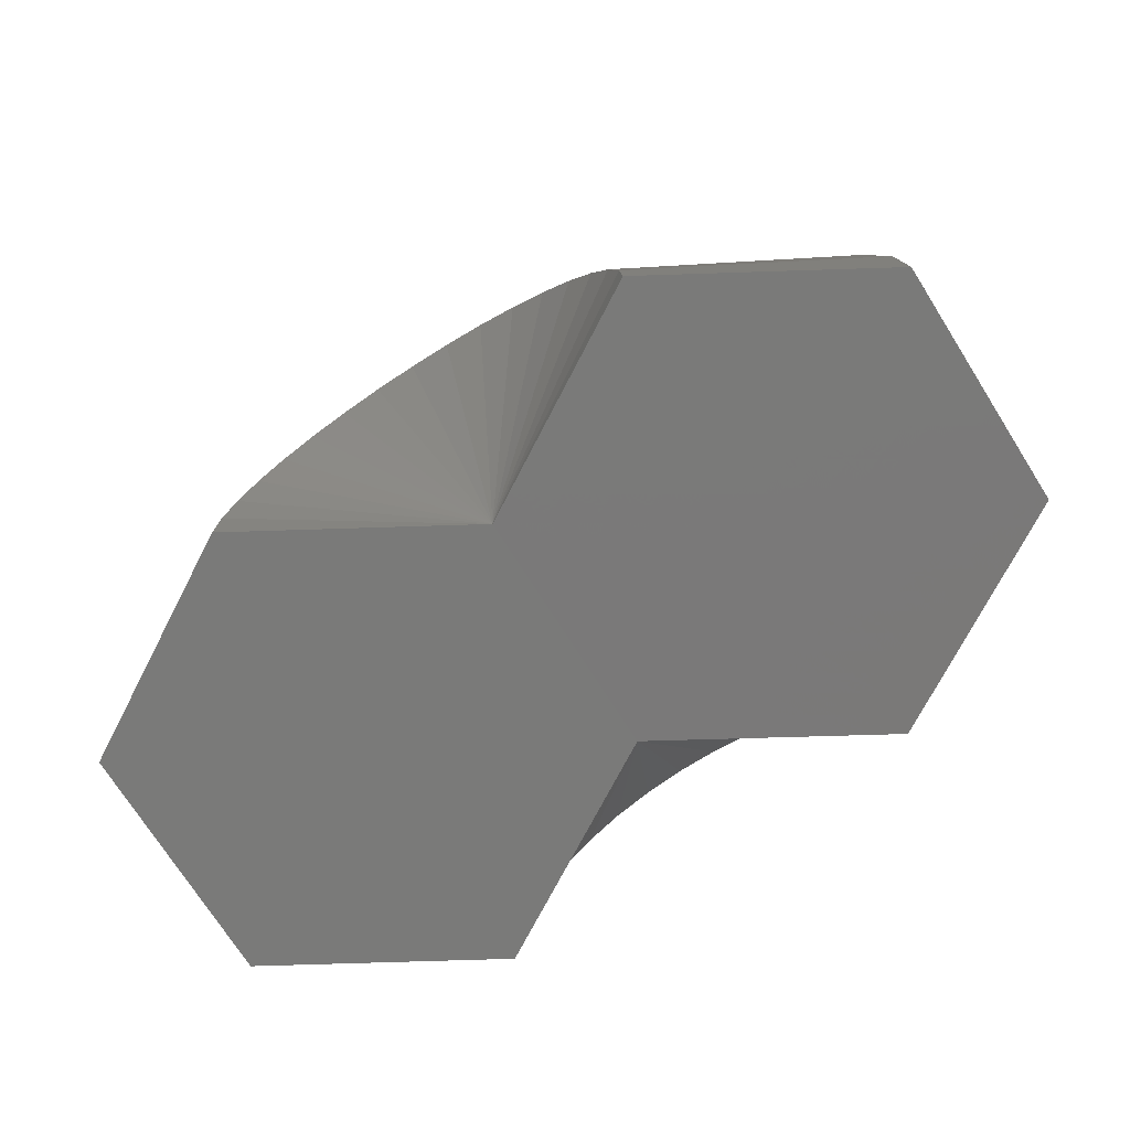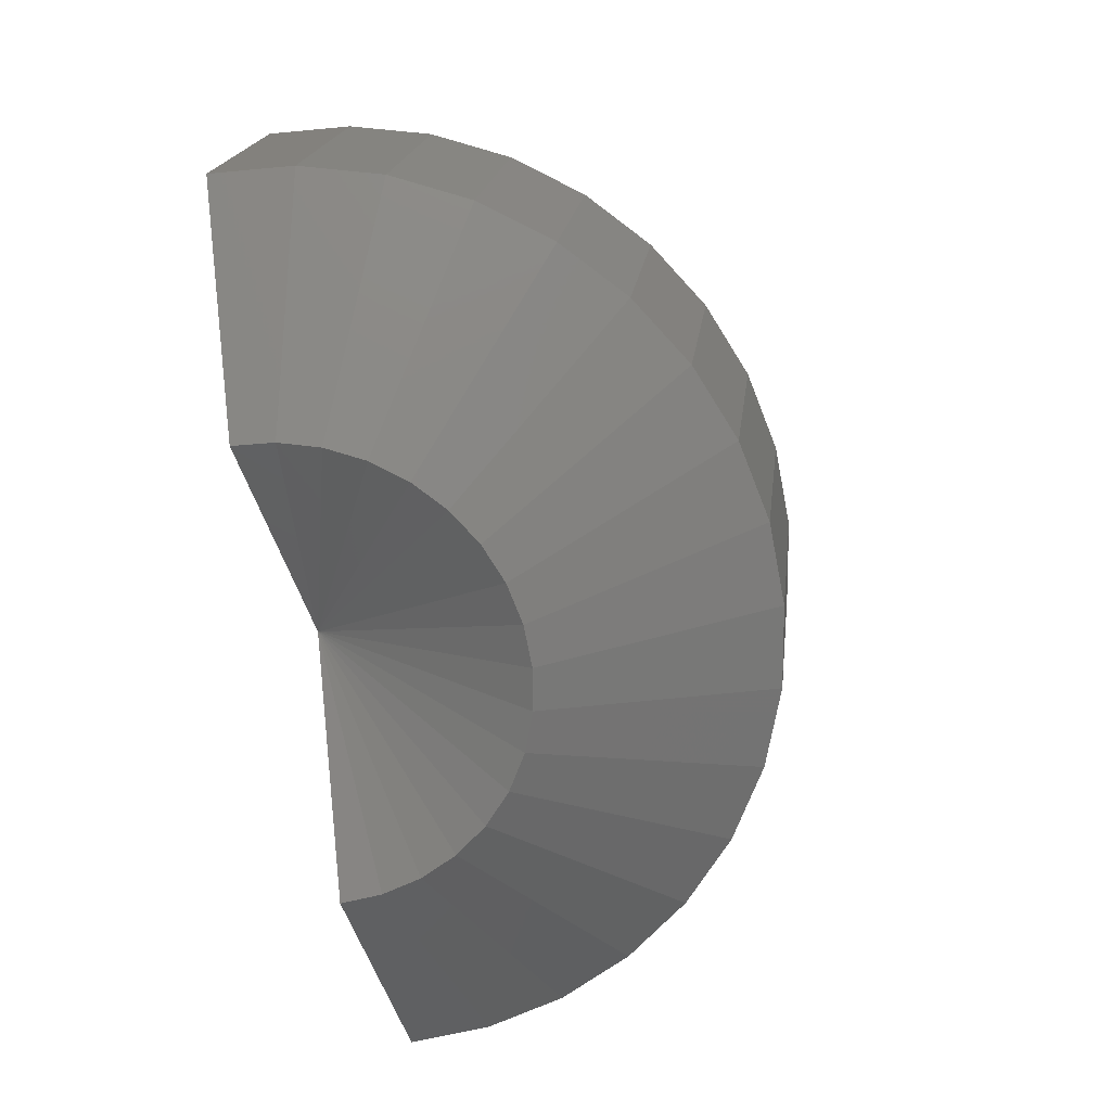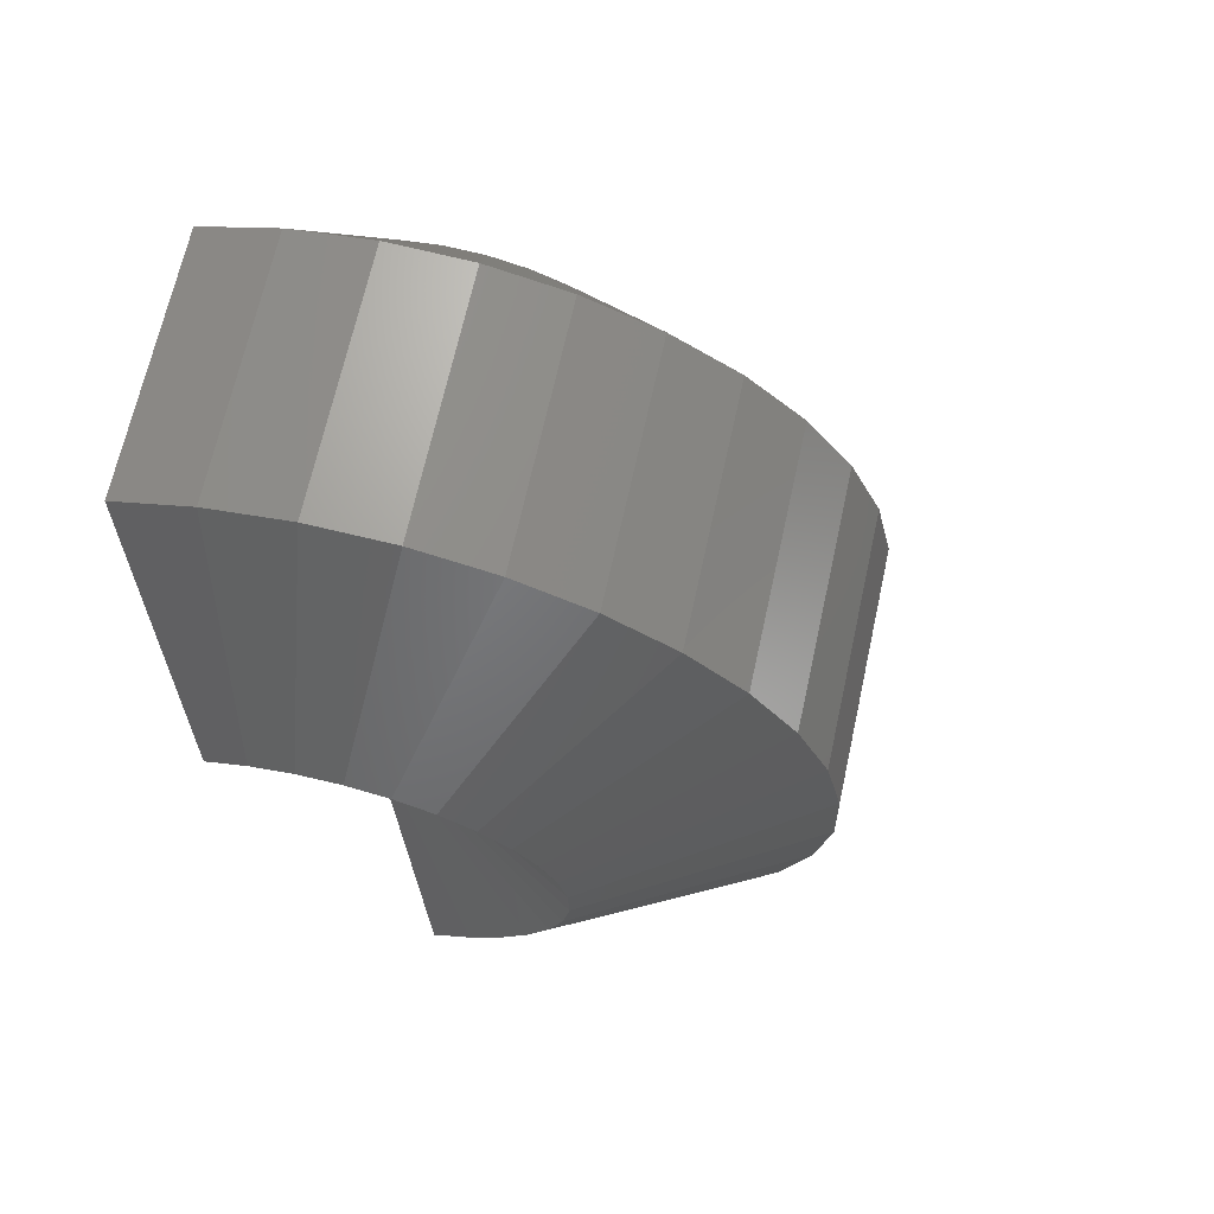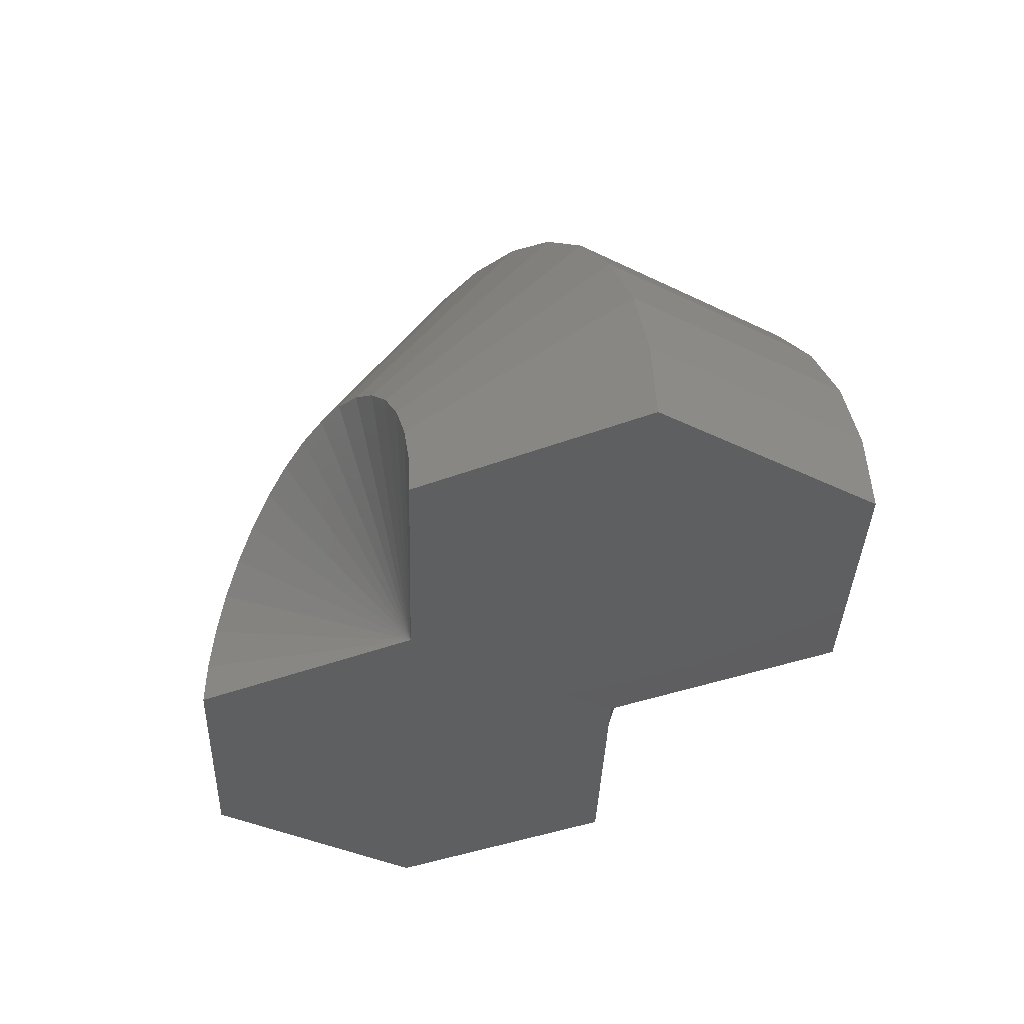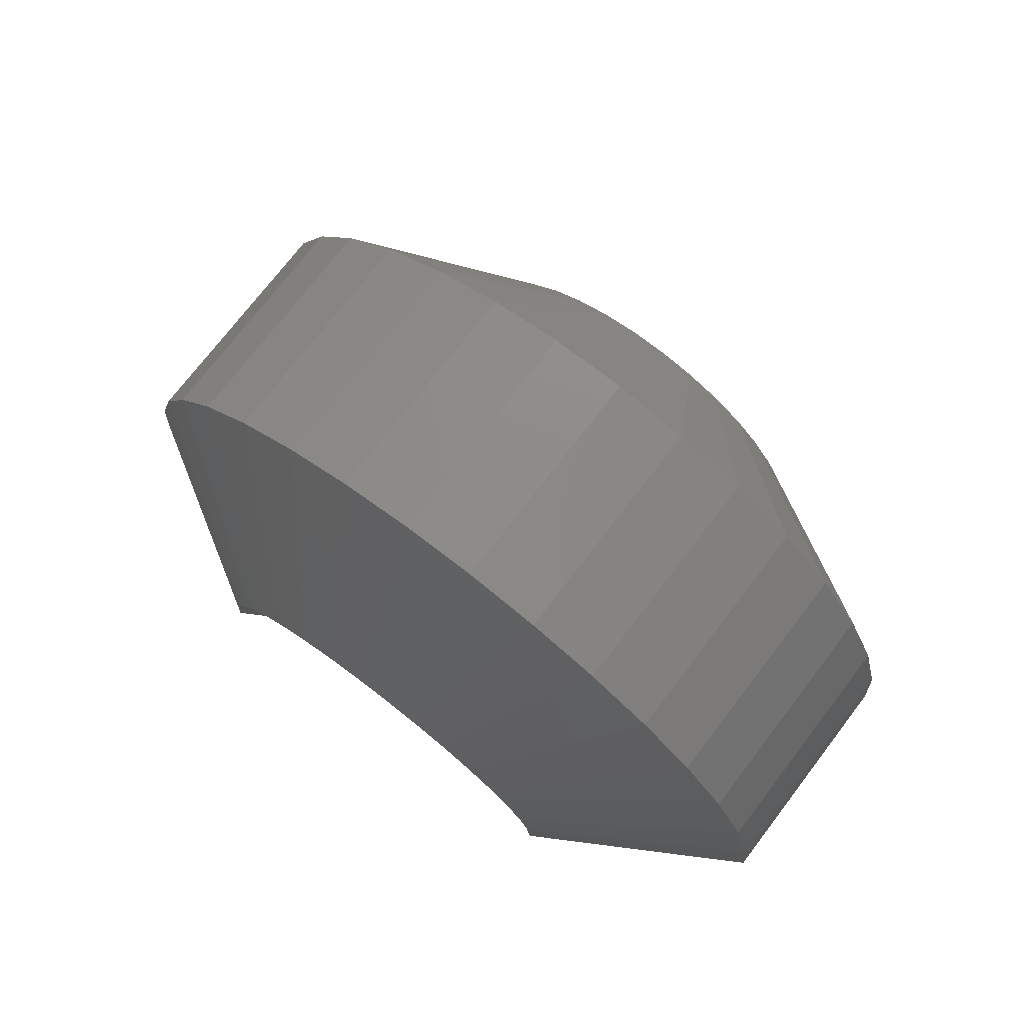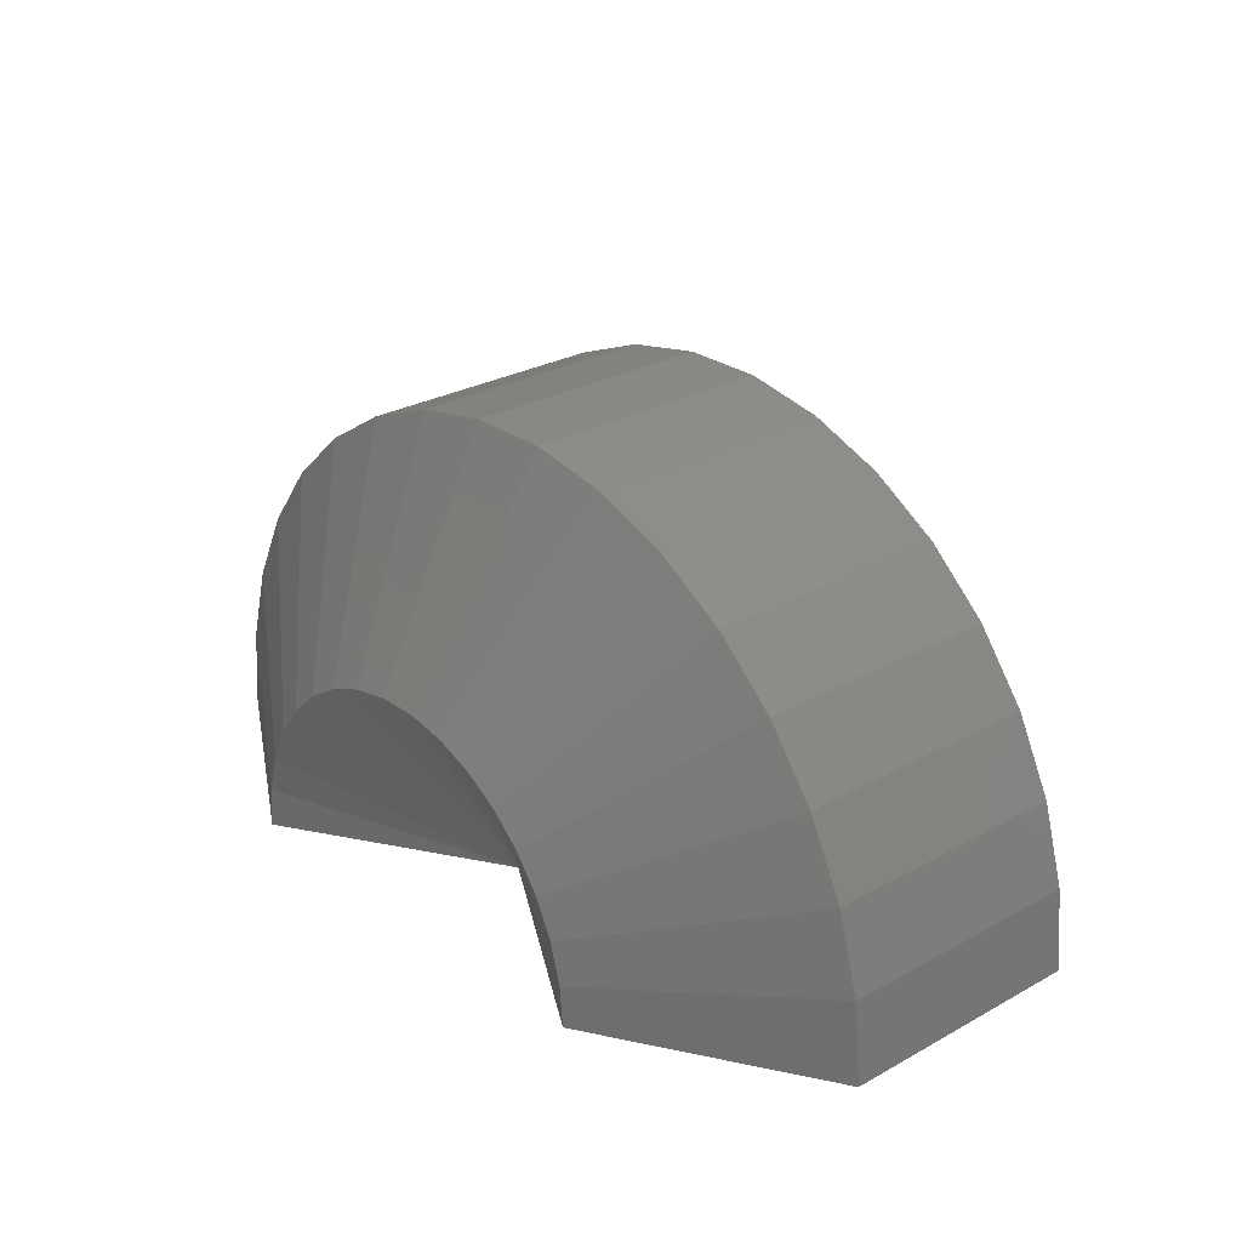
<metadata>
{"format":"stl","ext":"stl","renderer":"f3d","projection":"perspective","resolution":1024,"background":"white","views":[{"elev":-73.1,"azim":3.0,"up":"+Z"},{"elev":-43.1,"azim":-77.0,"up":"+Y"},{"elev":4.3,"azim":-64.1,"up":"+Y"},{"elev":-37.2,"azim":28.3,"up":"+Z"},{"elev":74.5,"azim":8.2,"up":"+Z"},{"elev":27.0,"azim":-160.3,"up":"+Z"}]}
</metadata>
<code>
# stl→obj: 74 verts, 144 faces
v 0.1836 0.003579 -0.0009552
v 0.2293 -0.07488 -0.001919
v 0.09375 0.001891 0
v 0.1858 -0.1524 -0.001919
v 0.05025 -0.07566 0
v 0.09595 -0.1541 -0.0009641
v 0.04836 0.07944 0
v -0.04243 0.07755 0
v -0.08594 0 0
v -0.04054 -0.07755 0
v 0.1838 -0.1513 0.02685
v 0.2273 -0.07375 0.02685
v 0.1772 -0.1476 0.05469
v 0.2207 -0.07004 0.05469
v 0.1662 -0.1414 0.08066
v 0.2097 -0.06388 0.08066
v 0.1512 -0.133 0.1039
v 0.1947 -0.05548 0.1039
v 0.1328 -0.1227 0.1235
v 0.1763 -0.04513 0.1235
v 0.1115 -0.1107 0.1389
v 0.155 -0.03319 0.1389
v 0.08806 -0.09761 0.1495
v 0.1316 -0.02006 0.1495
v 0.06335 -0.08375 0.155
v 0.1069 -0.006197 0.155
v 0.03818 -0.06963 0.1552
v 0.08168 0.007923 0.1552
v 0.01341 -0.05573 0.1501
v 0.05692 0.02182 0.1501
v -0.0101 -0.04254 0.1398
v 0.0334 0.03501 0.1398
v -0.03155 -0.03051 0.1247
v 0.01195 0.04704 0.1247
v -0.05021 -0.02004 0.1053
v -0.006708 0.05751 0.1053
v -0.06543 -0.0115 0.0823
v -0.02193 0.06605 0.0823
v -0.07669 -0.005187 0.05649
v -0.03319 0.07236 0.05649
v -0.08361 -0.001308 0.02874
v -0.0401 0.07624 0.02874
v 0.1572 0.01839 0.06146
v 0.1664 0.01324 0.05169
v 0.1349 0.03086 0.07442
v 0.1466 0.02433 0.06913
v 0.1101 0.04479 0.07724
v 0.1227 0.03776 0.07715
v 0.0861 0.05827 0.06955
v 0.0978 0.0517 0.07468
v 0.05856 0.07372 0.04096
v 0.05296 0.07686 0.02811
v 0.04952 0.07879 0.0143
v 0.1738 0.009056 0.04014
v 0.1793 0.00599 0.02722
v 0.1826 0.004143 0.01336
v 0.07542 0.06426 0.06204
v 0.06614 0.06947 0.0524
v 0.09494 -0.1536 0.01349
v 0.09161 -0.1517 0.02747
v 0.0861 -0.1486 0.04052
v 0.07858 -0.1444 0.05217
v 0.06931 -0.1392 0.06204
v 0.05862 -0.1332 0.06977
v 0.04686 -0.1266 0.07511
v 0.03445 -0.1196 0.07787
v 0.0218 -0.1125 0.07796
v 0.009363 -0.1055 0.07538
v -0.002448 -0.09892 0.0702
v -0.01322 -0.09287 0.06262
v -0.0226 -0.08762 0.05289
v -0.03024 -0.08333 0.04134
v -0.0359 -0.08015 0.02838
v -0.03937 -0.07821 0.01444
f 1 2 3
f 3 2 4
f 3 4 5
f 5 4 6
f 7 3 8
f 8 3 9
f 3 5 9
f 9 5 10
f 4 2 11
f 11 2 12
f 11 12 13
f 13 12 14
f 13 14 15
f 15 14 16
f 15 16 17
f 17 16 18
f 17 18 19
f 19 18 20
f 19 20 21
f 21 20 22
f 21 22 23
f 23 22 24
f 23 24 25
f 25 24 26
f 25 26 27
f 27 26 28
f 27 28 29
f 29 28 30
f 29 30 31
f 31 30 32
f 31 32 33
f 33 32 34
f 33 34 35
f 35 34 36
f 35 36 37
f 37 36 38
f 37 38 39
f 39 38 40
f 39 40 41
f 41 40 42
f 41 42 9
f 9 42 8
f 43 20 44
f 45 24 46
f 47 28 48
f 49 32 50
f 38 51 40
f 40 51 52
f 40 52 42
f 42 52 53
f 42 53 8
f 8 53 7
f 54 16 55
f 55 16 14
f 55 14 56
f 56 14 12
f 56 12 1
f 1 12 2
f 16 54 18
f 18 54 44
f 18 44 20
f 20 43 22
f 22 43 46
f 22 46 24
f 24 45 26
f 26 45 48
f 26 48 28
f 28 47 30
f 30 47 50
f 30 50 32
f 32 49 34
f 34 49 57
f 34 57 36
f 51 38 58
f 58 38 36
f 58 36 57
f 3 7 53
f 3 53 52
f 3 52 51
f 3 51 58
f 3 58 57
f 3 57 49
f 3 49 50
f 3 50 47
f 3 47 48
f 3 48 45
f 3 45 46
f 3 46 43
f 3 43 44
f 3 44 54
f 3 54 55
f 3 55 56
f 3 56 1
f 5 6 59
f 5 59 60
f 5 60 61
f 5 61 62
f 5 62 63
f 5 63 64
f 5 64 65
f 5 65 66
f 5 66 67
f 5 67 68
f 5 68 69
f 5 69 70
f 5 70 71
f 5 71 72
f 5 72 73
f 5 73 74
f 5 74 10
f 70 33 71
f 68 29 69
f 66 25 67
f 64 21 65
f 72 37 73
f 73 37 39
f 73 39 74
f 74 39 41
f 74 41 10
f 10 41 9
f 15 61 13
f 13 61 60
f 13 60 11
f 11 60 59
f 11 59 4
f 4 59 6
f 37 72 35
f 35 72 71
f 35 71 33
f 33 70 31
f 31 70 69
f 31 69 29
f 29 68 27
f 27 68 67
f 27 67 25
f 25 66 23
f 23 66 65
f 23 65 21
f 21 64 19
f 19 64 63
f 19 63 17
f 61 15 62
f 62 15 17
f 62 17 63

</code>
